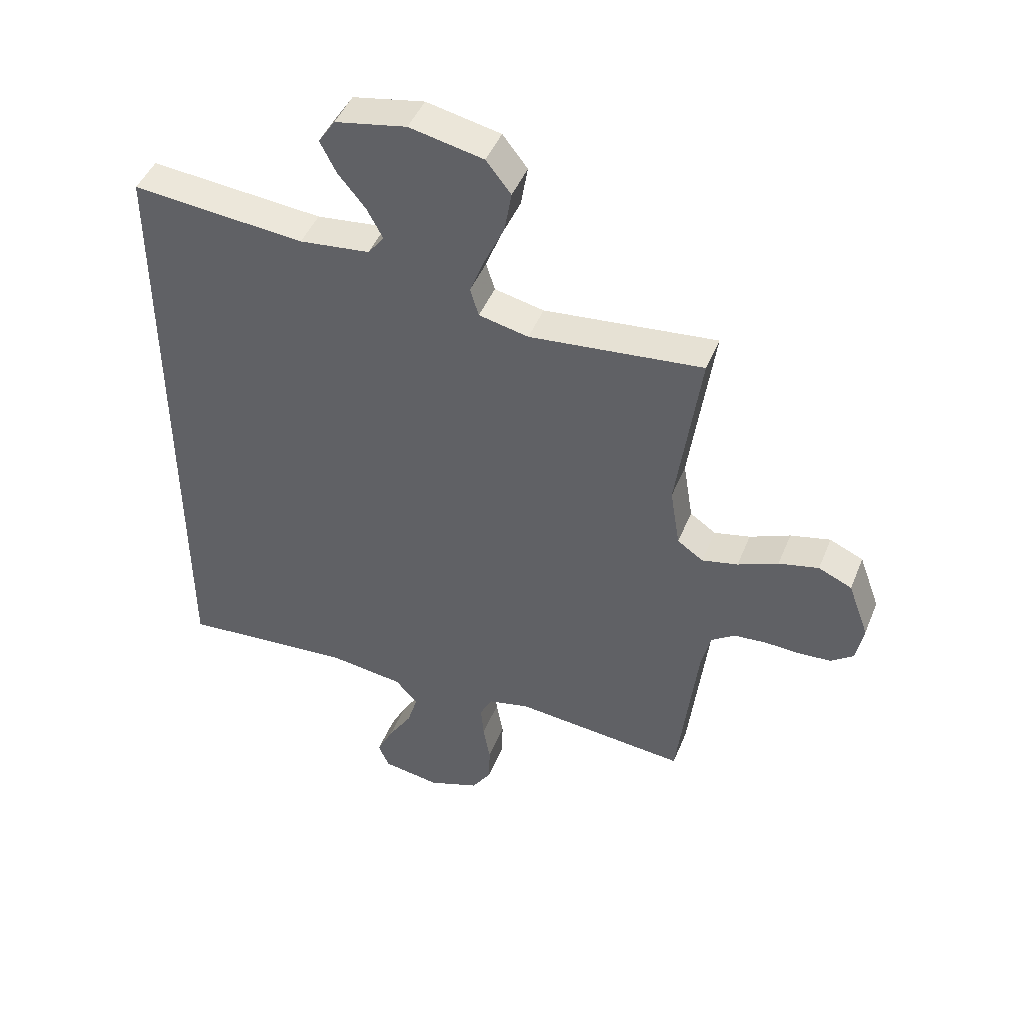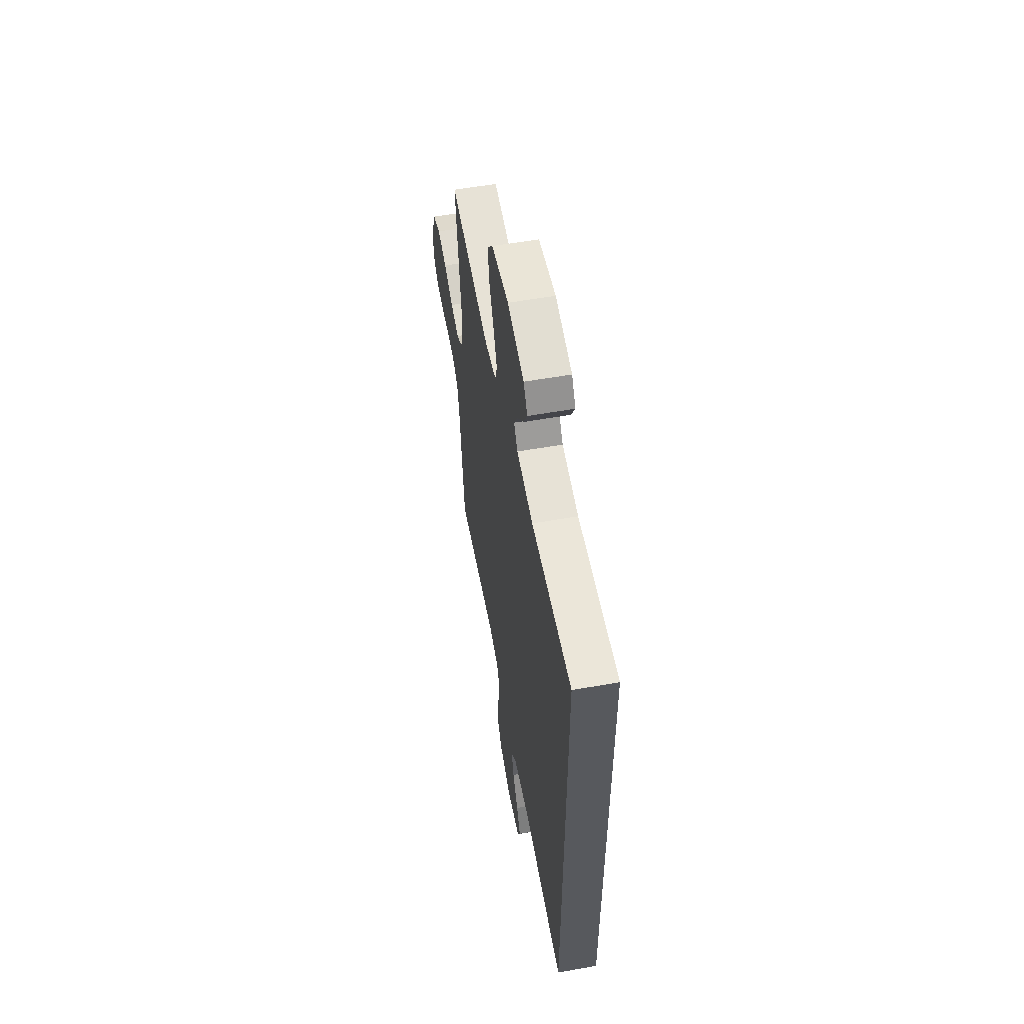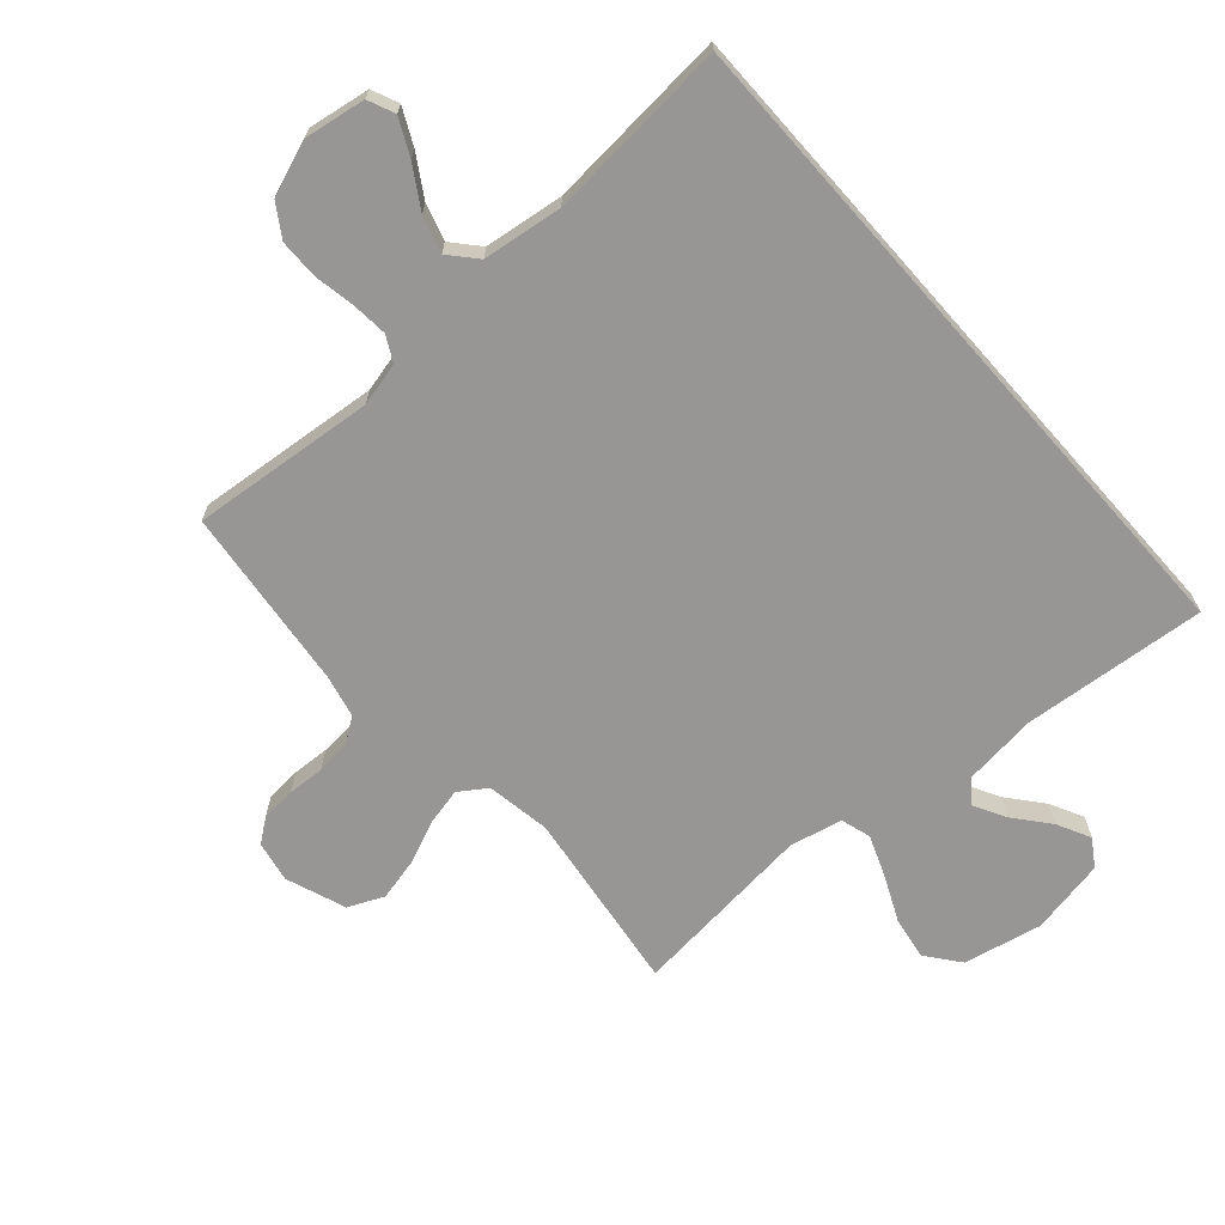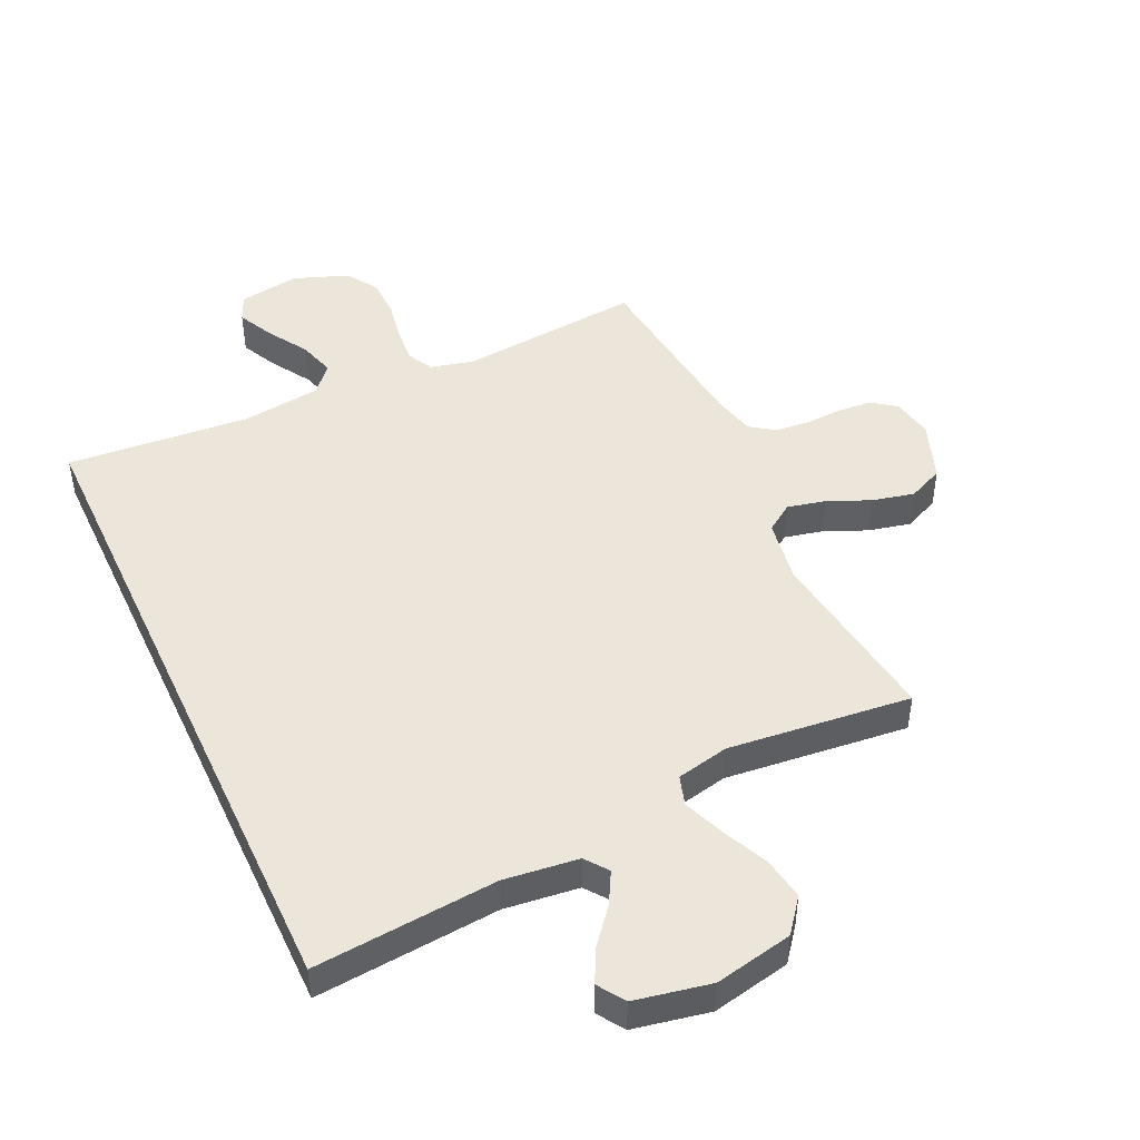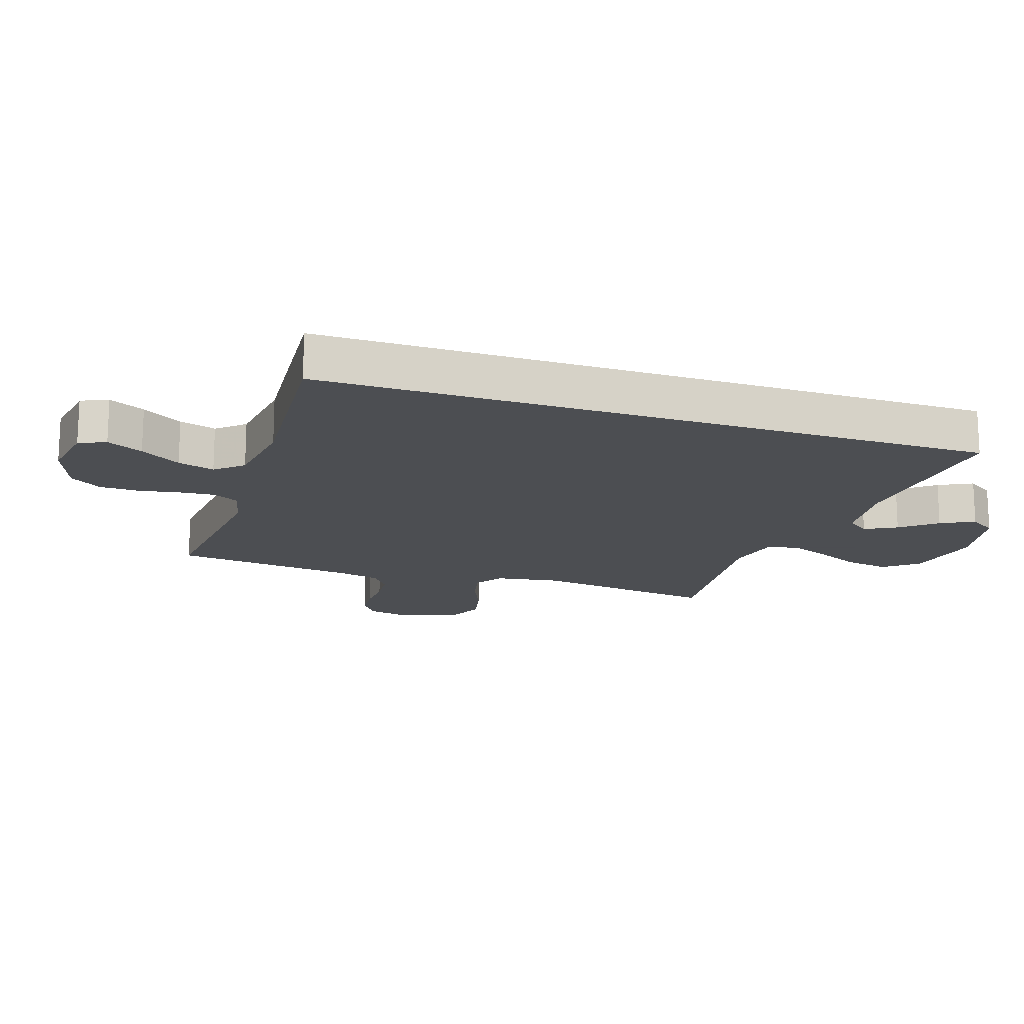
<metadata>
{"format":"obj","ext":"obj","renderer":"f3d","projection":"perspective","resolution":1024,"background":"white","views":[{"elev":45.8,"azim":21.4,"up":"+Z"},{"elev":57.7,"azim":-100.4,"up":"+Z"},{"elev":-67.8,"azim":-138.5,"up":"+Y"},{"elev":46.7,"azim":-24.9,"up":"+Y"},{"elev":-16.5,"azim":-108.4,"up":"+Y"}]}
</metadata>
<code>
v -0.5 0.07 0.575
v -0.2 0.07 0.548
v -0.078 0.07 0.562
v -0.05 0.07 0.599
v -0.078 0.07 0.651
v -0.125 0.07 0.708
v -0.153 0.07 0.763
v -0.124 0.07 0.807
v 0 0.07 0.831
v 0.128 0.07 0.804
v 0.171 0.07 0.749
v 0.159 0.07 0.678
v 0.125 0.07 0.604
v 0.099 0.07 0.537
v 0.114 0.07 0.488
v 0.2 0.07 0.469
v 0.5 0.07 0.5
v 0.459 0.07 0.2
v 0.476 0.07 0.095
v 0.521 0.07 0.064
v 0.583 0.07 0.078
v 0.653 0.07 0.108
v 0.722 0.07 0.124
v 0.78 0.07 0.098
v 0.816 0.07 0
v 0.803 0.07 -0.067
v 0.764 0.07 -0.096
v 0.708 0.07 -0.1
v 0.647 0.07 -0.097
v 0.591 0.07 -0.102
v 0.55 0.07 -0.131
v 0.534 0.07 -0.2
v 0.5 0.07 -0.5
v 0.2 0.07 -0.471
v 0.129 0.07 -0.488
v 0.107 0.07 -0.53
v 0.112 0.07 -0.589
v 0.124 0.07 -0.655
v 0.123 0.07 -0.72
v 0.089 0.07 -0.772
v 0 0.07 -0.805
v -0.1 0.07 -0.789
v -0.119 0.07 -0.745
v -0.09 0.07 -0.686
v -0.049 0.07 -0.62
v -0.031 0.07 -0.56
v -0.07 0.07 -0.516
v -0.2 0.07 -0.499
v -0.5 0.07 -0.523
v -0.5 0 0.575
v -0.2 0 0.548
v -0.078 0 0.562
v -0.05 0 0.599
v -0.078 0 0.651
v -0.125 0 0.708
v -0.153 0 0.763
v -0.124 0 0.807
v 0 0 0.831
v 0.128 0 0.804
v 0.171 0 0.749
v 0.159 0 0.678
v 0.125 0 0.604
v 0.099 0 0.537
v 0.114 0 0.488
v 0.2 0 0.469
v 0.5 0 0.5
v 0.459 0 0.2
v 0.476 0 0.095
v 0.521 0 0.064
v 0.583 0 0.078
v 0.653 0 0.108
v 0.722 0 0.124
v 0.78 0 0.098
v 0.816 0 0
v 0.803 0 -0.067
v 0.764 0 -0.096
v 0.708 0 -0.1
v 0.647 0 -0.097
v 0.591 0 -0.102
v 0.55 0 -0.131
v 0.534 0 -0.2
v 0.5 0 -0.5
v 0.2 0 -0.471
v 0.129 0 -0.488
v 0.107 0 -0.53
v 0.112 0 -0.589
v 0.124 0 -0.655
v 0.123 0 -0.72
v 0.089 0 -0.772
v 0 0 -0.805
v -0.1 0 -0.789
v -0.119 0 -0.745
v -0.09 0 -0.686
v -0.049 0 -0.62
v -0.031 0 -0.56
v -0.07 0 -0.516
v -0.2 0 -0.499
v -0.5 0 -0.523
f 48 49 1 2
f 47 48 2 3
f 46 47 3 4
f 42 43 44 45
f 40 41 42 45
f 40 45 46
f 37 38 39 40
f 36 37 40 46
f 35 36 46 4
f 32 33 34
f 31 32 34 35
f 26 27 28 29
f 26 29 30
f 25 26 30
f 24 25 30
f 21 22 23 24
f 20 21 24 30
f 19 20 30 31
f 16 17 18
f 15 16 18 19
f 10 11 12 13
f 10 13 14
f 9 10 14
f 8 9 14 15
f 5 6 7 8
f 4 5 8 15
f 19 31 35
f 4 15 19 35
f 51 50 98 97
f 52 51 97 96
f 53 52 96 95
f 94 93 92 91
f 94 91 90 89
f 95 94 89
f 89 88 87 86
f 95 89 86 85
f 53 95 85 84
f 83 82 81
f 84 83 81 80
f 78 77 76 75
f 79 78 75
f 79 75 74
f 79 74 73
f 73 72 71 70
f 79 73 70 69
f 80 79 69 68
f 67 66 65
f 68 67 65 64
f 62 61 60 59
f 63 62 59
f 63 59 58
f 64 63 58 57
f 57 56 55 54
f 64 57 54 53
f 84 80 68
f 84 68 64 53
f 1 50 51 2
f 2 51 52 3
f 3 52 53 4
f 4 53 54 5
f 5 54 55 6
f 6 55 56 7
f 7 56 57 8
f 8 57 58 9
f 9 58 59 10
f 10 59 60 11
f 11 60 61 12
f 12 61 62 13
f 13 62 63 14
f 14 63 64 15
f 15 64 65 16
f 16 65 66 17
f 17 66 67 18
f 18 67 68 19
f 19 68 69 20
f 20 69 70 21
f 21 70 71 22
f 22 71 72 23
f 23 72 73 24
f 24 73 74 25
f 25 74 75 26
f 26 75 76 27
f 27 76 77 28
f 28 77 78 29
f 29 78 79 30
f 30 79 80 31
f 31 80 81 32
f 32 81 82 33
f 33 82 83 34
f 34 83 84 35
f 35 84 85 36
f 36 85 86 37
f 37 86 87 38
f 38 87 88 39
f 39 88 89 40
f 40 89 90 41
f 41 90 91 42
f 42 91 92 43
f 43 92 93 44
f 44 93 94 45
f 45 94 95 46
f 46 95 96 47
f 47 96 97 48
f 48 97 98 49
f 49 98 50 1

</code>
